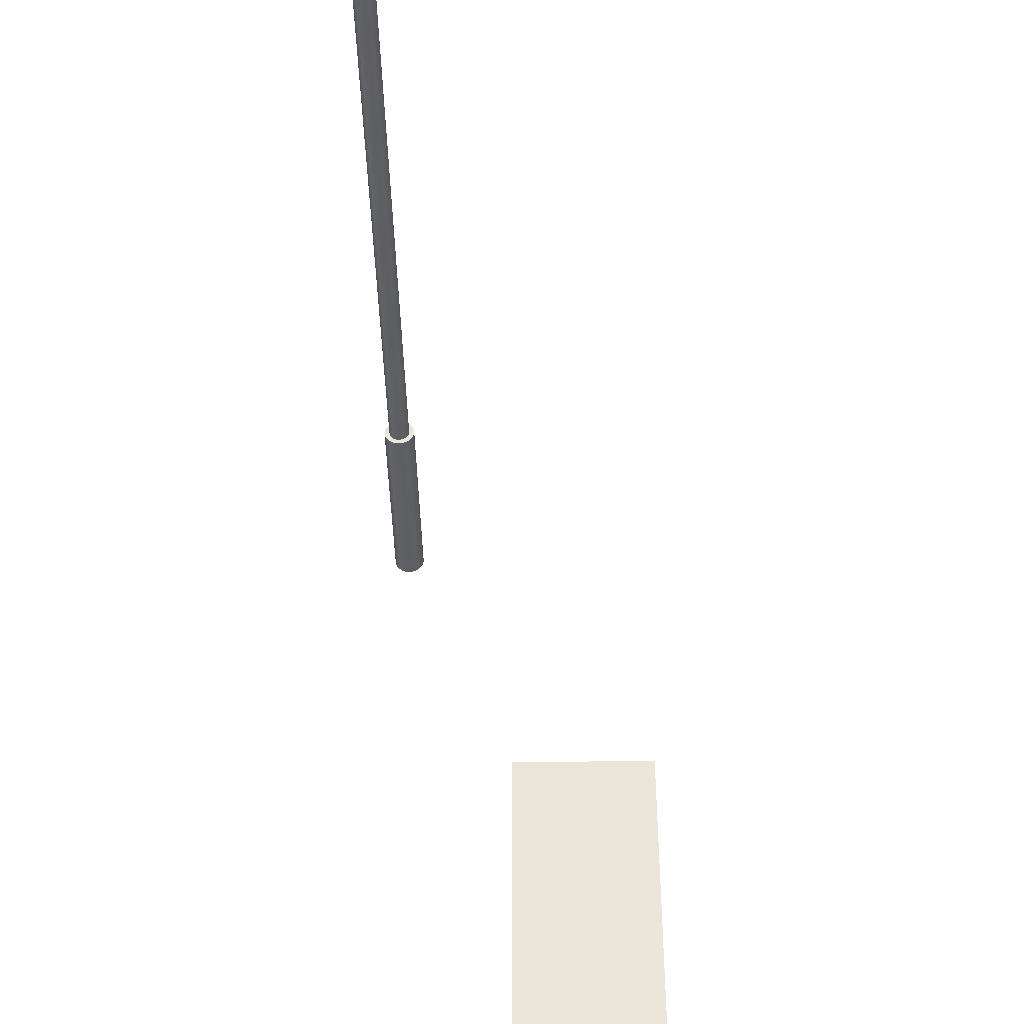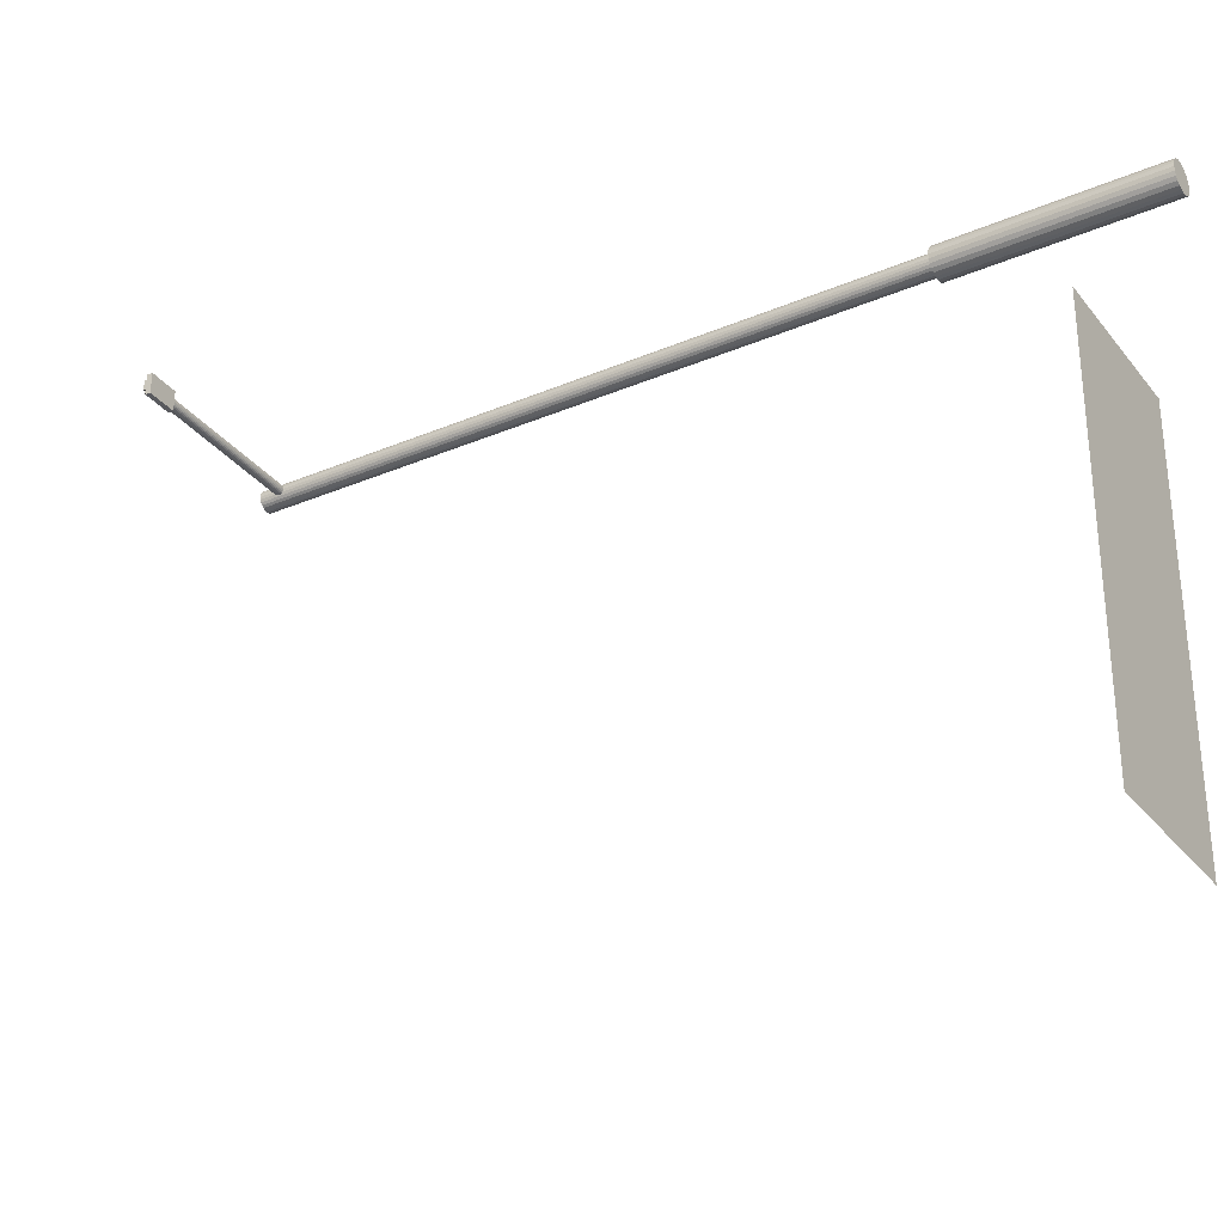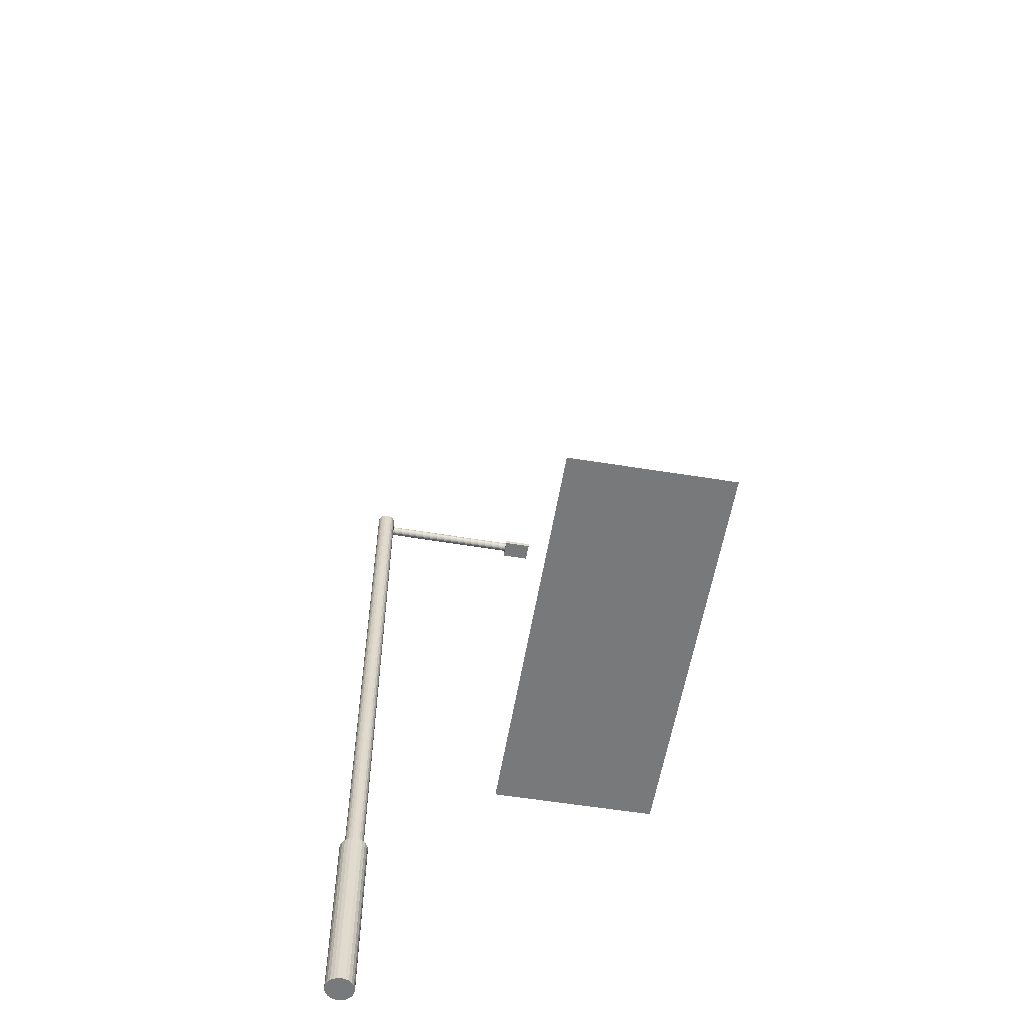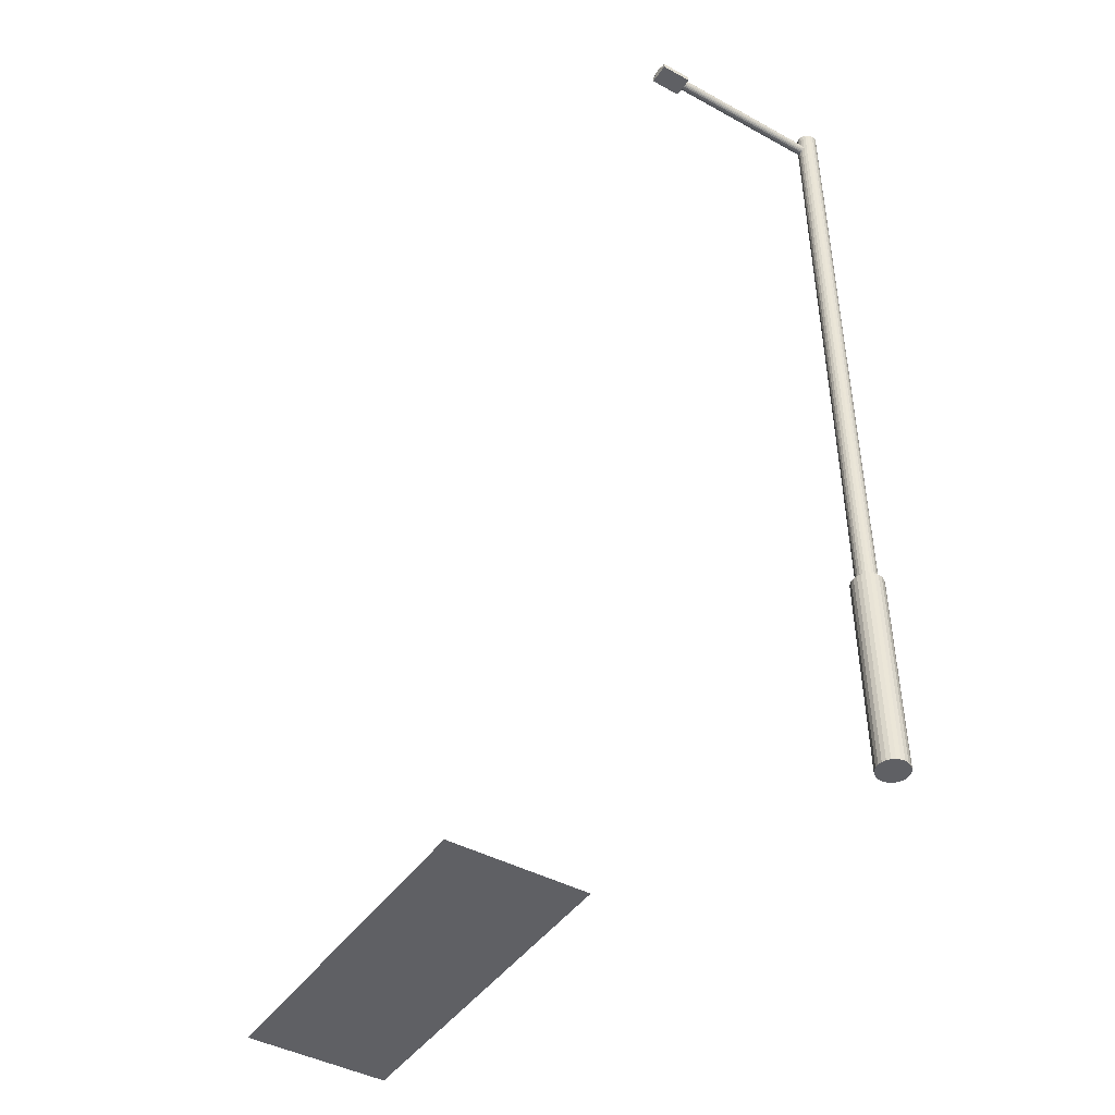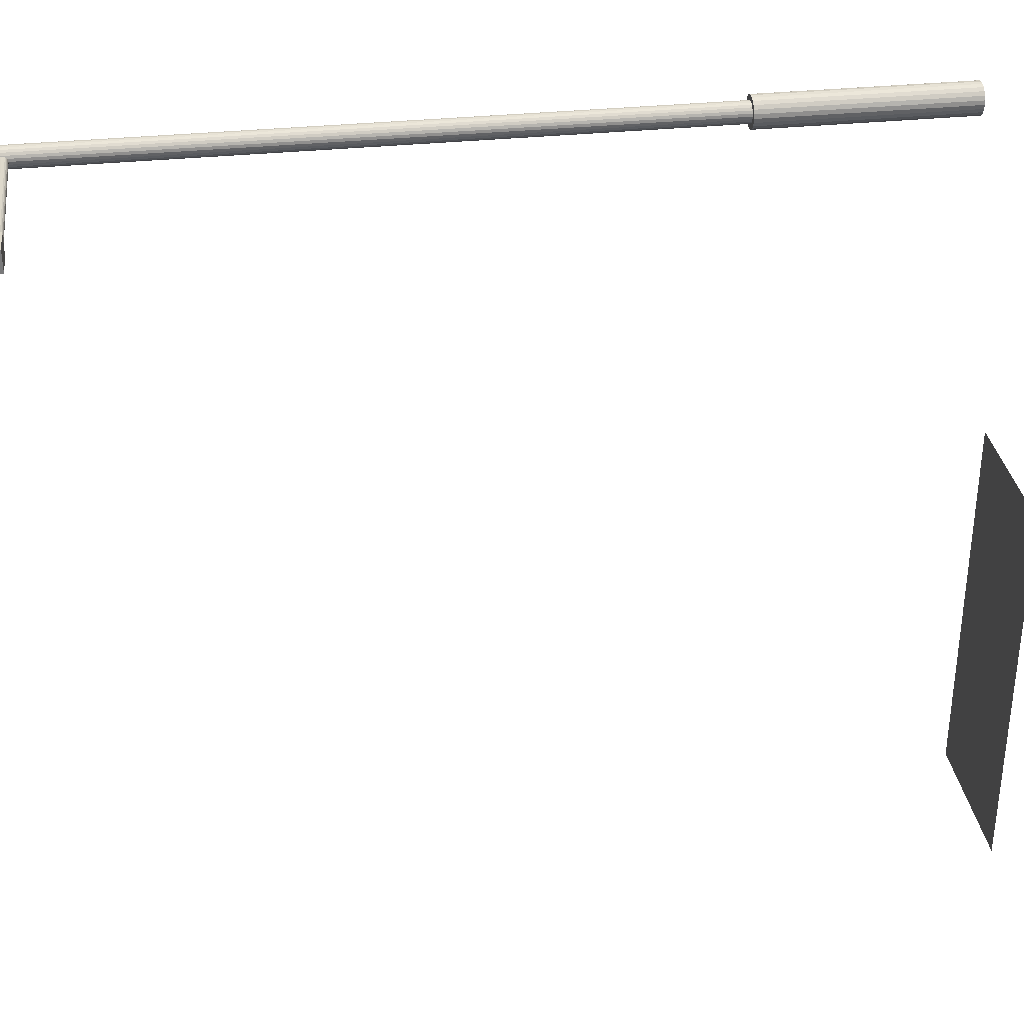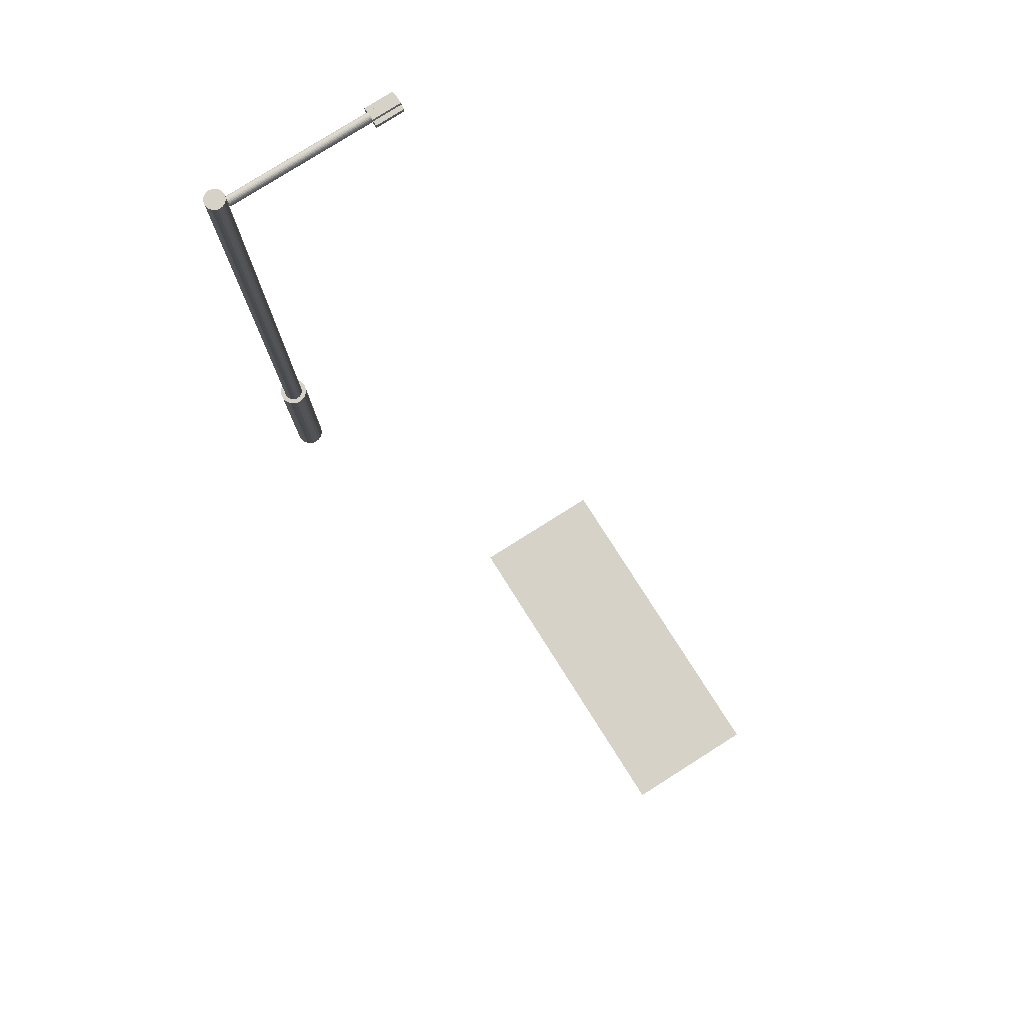
<metadata>
{"format":"obj","ext":"obj","renderer":"f3d","projection":"perspective","resolution":1024,"background":"white","views":[{"elev":-41.6,"azim":-178.8,"up":"+Z"},{"elev":-31.3,"azim":-58.8,"up":"+Z"},{"elev":-57.7,"azim":170.5,"up":"+Y"},{"elev":-44.0,"azim":-32.3,"up":"+Y"},{"elev":32.9,"azim":-98.4,"up":"+Z"},{"elev":78.2,"azim":147.7,"up":"+Y"}]}
</metadata>
<code>
g Mesh1 Group1 Model
v -7.572 -0.19 4.666
v -7.572 -0.19 1.086
v -8.992 -0.19 1.086
v -8.992 -0.19 4.666
f 1 2 3 4
g Mesh2 Model
v -6.503 8.2 7.233
v -6.477 8.2 7.23
v -6.477 1.8 7.23
v -6.503 1.8 7.233
f 5 6 7 8
v -6.427 8.2 7.243
v -6.451 8.2 7.233
v -6.527 8.2 7.243
v -6.548 8.2 7.259
v -6.564 8.2 7.28
v -6.574 8.2 7.304
v -6.577 8.2 7.33
v -6.573 8.2 7.356
v -6.563 8.2 7.38
v -6.547 8.2 7.401
v -6.526 8.2 7.417
v -6.502 8.2 7.427
v -6.476 8.2 7.43
v -6.45 8.2 7.426
v -6.426 8.2 7.416
v -6.406 8.2 7.4
v -6.39 8.2 7.379
v -6.38 8.2 7.355
v -6.377 8.2 7.329
v -6.38 8.2 7.303
v -6.39 8.2 7.279
v -6.406 8.2 7.259
f 9 10 6 5 11 12 13 14 15 16 17 18 19 20 21 22 23 24 25 26 27 28 29 30
v -6.427 1.8 7.243
v -6.451 1.8 7.233
f 10 9 31 32
v -6.406 1.8 7.259
f 9 30 33 31
v -6.39 1.8 7.279
f 33 30 29 34
v -6.38 1.8 7.303
f 34 29 28 35
v -6.377 1.8 7.329
f 35 28 27 36
v -6.38 1.8 7.355
f 36 27 26 37
v -6.39 1.8 7.379
f 37 26 25 38
v -6.406 1.8 7.4
f 38 25 24 39
v -6.426 1.8 7.416
f 40 39 24 23
v -6.401 1.8 7.459
f 40 41 39
v -6.437 1.8 7.475
f 40 42 41
v -6.45 1.8 7.426
f 43 42 40
v -6.476 1.8 7.48
f 43 44 42
v -6.476 1.8 7.43
f 45 44 43
v -6.502 1.8 7.427
f 46 44 45
v -6.515 1.8 7.475
f 46 47 44
v -6.526 1.8 7.417
f 48 47 46
v -6.547 1.8 7.401
f 49 47 48
v -6.551 1.8 7.46
f 49 50 47
v -6.563 1.8 7.38
f 51 50 49
v -6.573 1.8 7.356
f 52 50 51
v -6.582 1.8 7.436
f 52 53 50
v -6.577 1.8 7.33
f 53 52 54
v -6.577 8.05 7.33
v -6.577 7.95 7.33
f 54 52 16 15 55 56
f 51 17 16 52
f 49 18 17 51
f 49 48 19 18
f 48 46 20 19
f 46 45 21 20
f 21 45 43 22
f 43 40 23 22
v -6.574 1.8 7.304
f 54 56 55 15 14 57
v -6.577 8.035 7.295
v -6.577 8.043 7.305
v -6.577 7.957 7.305
v -6.577 7.965 7.295
v -6.577 7.975 7.287
v -6.577 8 7.28
v -6.577 8.025 7.287
f 58 59 55 56 60 61 62 63 64
v -8.077 8.035 7.302
v -8.077 8.043 7.312
f 65 66 59 58
v -8.077 8.025 7.294
v -8.077 8.025 7.381
v -8.077 8.043 7.362
v -8.077 8.05 7.337
v -8.077 8.048 7.325
f 65 67 68 69 70 71 66
f 67 65 58 64
v -6.577 8.013 7.282
v -8.377 8.013 7.291
v -8.377 8.025 7.296
f 72 73 74 67 64
v -8.377 8 7.289
v -8.077 8 7.287
f 75 73 72 63 76
f 74 73 75
v -8.377 8 7.239
v -8.377 7.95 7.239
v -8.376 7.95 7.439
v -8.376 8 7.439
v -8.377 8 7.389
v -8.377 8.025 7.382
f 77 78 79 80 81 82 74 75
v -8.077 8 7.237
v -8.077 7.95 7.237
f 77 83 84 78
f 77 75 76 83
v -8.377 7.987 7.291
v -8.077 7.987 7.289
f 75 85 86 76
v -8.377 7.975 7.296
v -8.077 7.975 7.294
f 87 88 86 85
v -8.377 7.965 7.304
v -8.077 7.965 7.302
f 87 89 90 88
v -8.377 7.957 7.314
v -8.077 7.957 7.312
f 89 91 92 90
v -8.377 7.952 7.326
v -8.077 7.952 7.325
f 91 93 94 92
f 94 84 83 76 86 88 90 92
v -8.077 7.95 7.337
f 94 95 84
v -6.577 7.952 7.317
f 96 56 95 94
f 56 96 60
f 92 60 96 94
f 90 61 60 92
f 88 62 61 90
v -6.577 7.987 7.282
f 88 86 97 62
f 76 63 97 86
f 62 97 63
v -6.577 7.952 7.343
v -8.077 7.952 7.35
f 56 98 99 95
v -6.577 7.957 7.355
f 100 98 56
v -8.077 7.957 7.362
f 99 98 100 101
v -6.577 7.965 7.366
v -8.077 7.965 7.373
f 101 100 102 103
v -6.577 8.035 7.366
v -6.577 8.013 7.379
v -6.577 7.987 7.379
v -6.577 8.043 7.355
f 104 105 106 102 100 56 55 107
v -6.577 8.025 7.374
f 104 108 105
v -8.077 8.035 7.373
f 68 108 104 109
v -8.377 8.013 7.387
f 82 110 105 108 68
f 81 110 82
v -8.077 8 7.387
v -6.577 8 7.38
f 105 110 81 111 112
v -8.076 8 7.437
f 111 81 80 113
v -8.377 7.987 7.387
v -8.077 7.987 7.386
f 114 81 111 115
v -8.076 7.95 7.437
v -8.077 7.975 7.381
f 113 116 117 115 111
f 79 116 113 80
f 79 78 84 95 116
f 116 95 99
f 99 101 103 117 116
v -8.377 7.952 7.352
v -8.377 7.957 7.364
f 118 119 101 99
v -8.377 7.965 7.374
f 119 120 103 101
v -8.377 7.975 7.382
f 121 117 103 120
f 121 114 115 117
v -6.577 7.975 7.374
f 117 122 106 115
f 117 103 102 122
f 106 122 102
f 115 106 112 111
f 105 112 106
f 68 67 74 82
f 69 109 104 107
f 109 69 68
v -8.077 8.048 7.35
v -6.577 8.048 7.343
f 123 69 107 124
f 69 123 70
f 55 70 123 124
v -6.577 8.048 7.317
f 125 71 70 55
f 66 71 125 59
f 59 125 55
f 55 124 107
f 63 72 64
v -6.564 1.8 7.28
f 57 14 13 126
v -6.548 1.8 7.259
f 126 13 12 127
v -6.527 1.8 7.243
f 12 11 128 127
f 11 5 8 128
v -6.516 1.8 7.185
f 129 128 8
f 129 127 128
v -6.552 1.8 7.2
f 130 127 129
f 130 126 127
f 130 57 126
v -6.583 1.8 7.224
f 131 57 130
f 131 54 57
f 131 53 54
v -6.606 1.8 7.405
f 131 132 53
v -6.607 1.8 7.255
f 133 132 131
v -6.622 1.8 7.369
f 133 134 132
v -6.622 1.8 7.292
f 135 134 133
v -6.627 1.8 7.331
f 134 135 136
v -6.627 -0.2 7.331
v -6.622 -0.2 7.292
f 137 136 135 138
v -6.622 -0.2 7.369
f 139 134 136 137
v -6.606 -0.2 7.405
f 140 132 134 139
v -6.582 -0.2 7.436
f 141 53 132 140
v -6.551 -0.2 7.46
f 141 142 50 53
v -6.552 -0.2 7.2
v -6.516 -0.2 7.185
v -6.478 -0.2 7.18
v -6.439 -0.2 7.185
v -6.402 -0.2 7.2
v -6.371 -0.2 7.223
v -6.347 -0.2 7.254
v -6.332 -0.2 7.29
v -6.327 -0.2 7.329
v -6.332 -0.2 7.368
v -6.347 -0.2 7.404
v -6.37 -0.2 7.435
v -6.401 -0.2 7.459
v -6.437 -0.2 7.475
v -6.476 -0.2 7.48
v -6.515 -0.2 7.475
v -6.607 -0.2 7.255
v -6.583 -0.2 7.224
f 143 144 145 146 147 148 149 150 151 152 153 154 155 156 157 158 142 141 140 139 137 138 159 160
f 130 129 144 143
v -6.478 1.8 7.18
f 129 161 145 144
f 129 8 161
f 161 8 7
v -6.439 1.8 7.185
f 161 7 162
f 162 7 32
f 6 10 32 7
f 162 32 31
v -6.402 1.8 7.2
f 162 31 163
f 163 31 33
f 163 33 34
v -6.371 1.8 7.223
f 163 34 164
f 164 34 35
f 164 35 36
v -6.37 1.8 7.435
f 36 165 164
f 37 165 36
f 38 165 37
f 38 41 165
f 39 41 38
f 155 154 165 41
v -6.347 1.8 7.404
f 153 166 165 154
v -6.332 1.8 7.368
f 152 167 166 153
v -6.327 1.8 7.329
f 151 168 167 152
v -6.332 1.8 7.29
f 150 169 168 151
v -6.347 1.8 7.254
f 149 170 169 150
f 148 164 170 149
f 163 164 148 147
f 162 163 147 146
f 161 162 146 145
f 164 165 170
f 170 165 166
f 170 166 169
f 169 166 167
f 169 167 168
f 156 155 41 42
f 157 156 42 44
f 158 157 44 47
f 142 158 47 50
f 131 130 143 160
f 159 133 131 160
f 138 135 133 159

</code>
